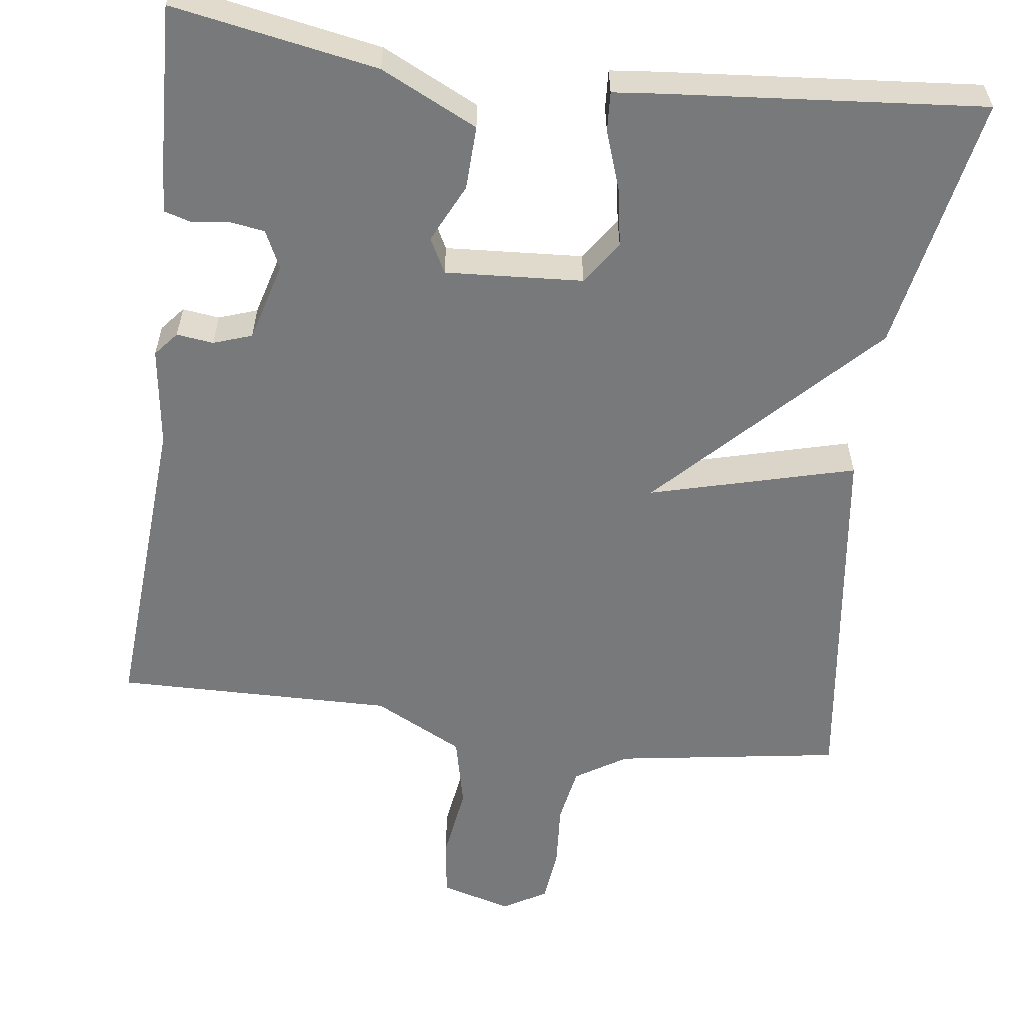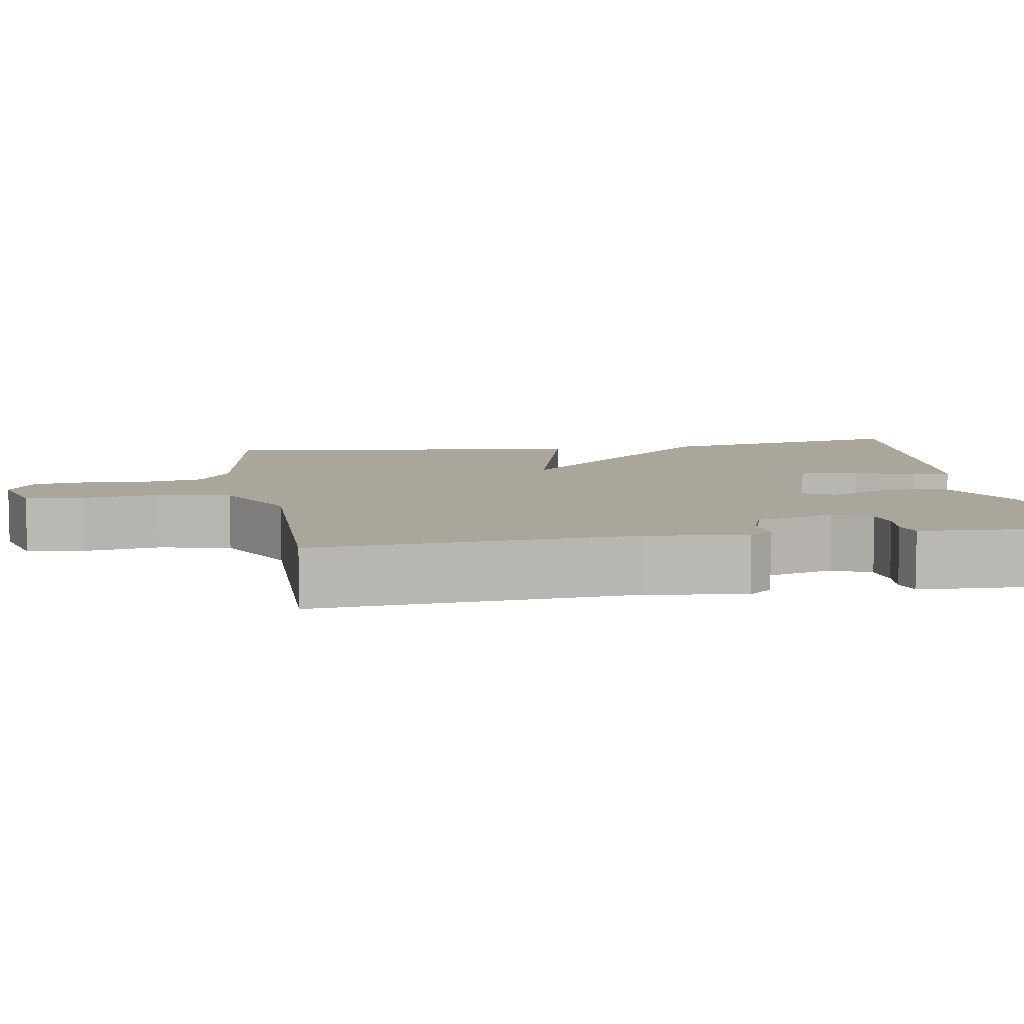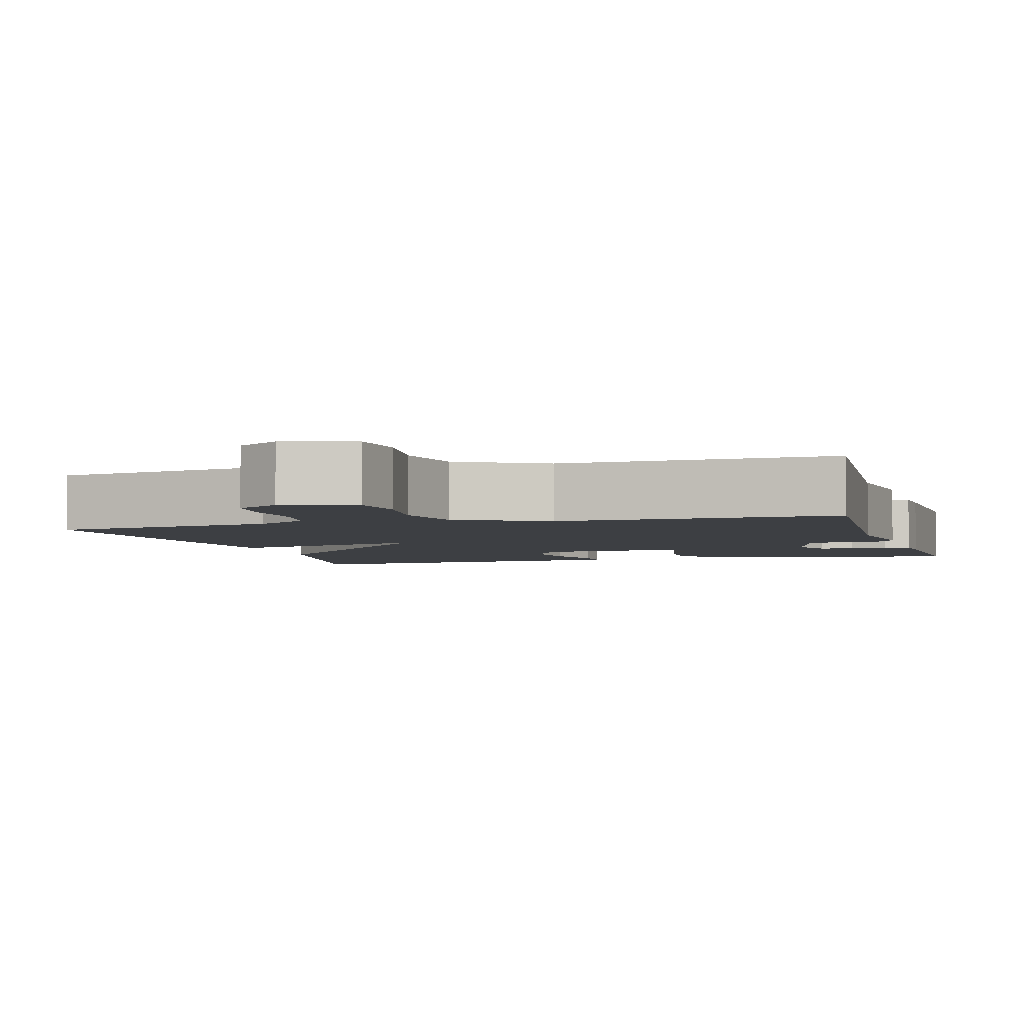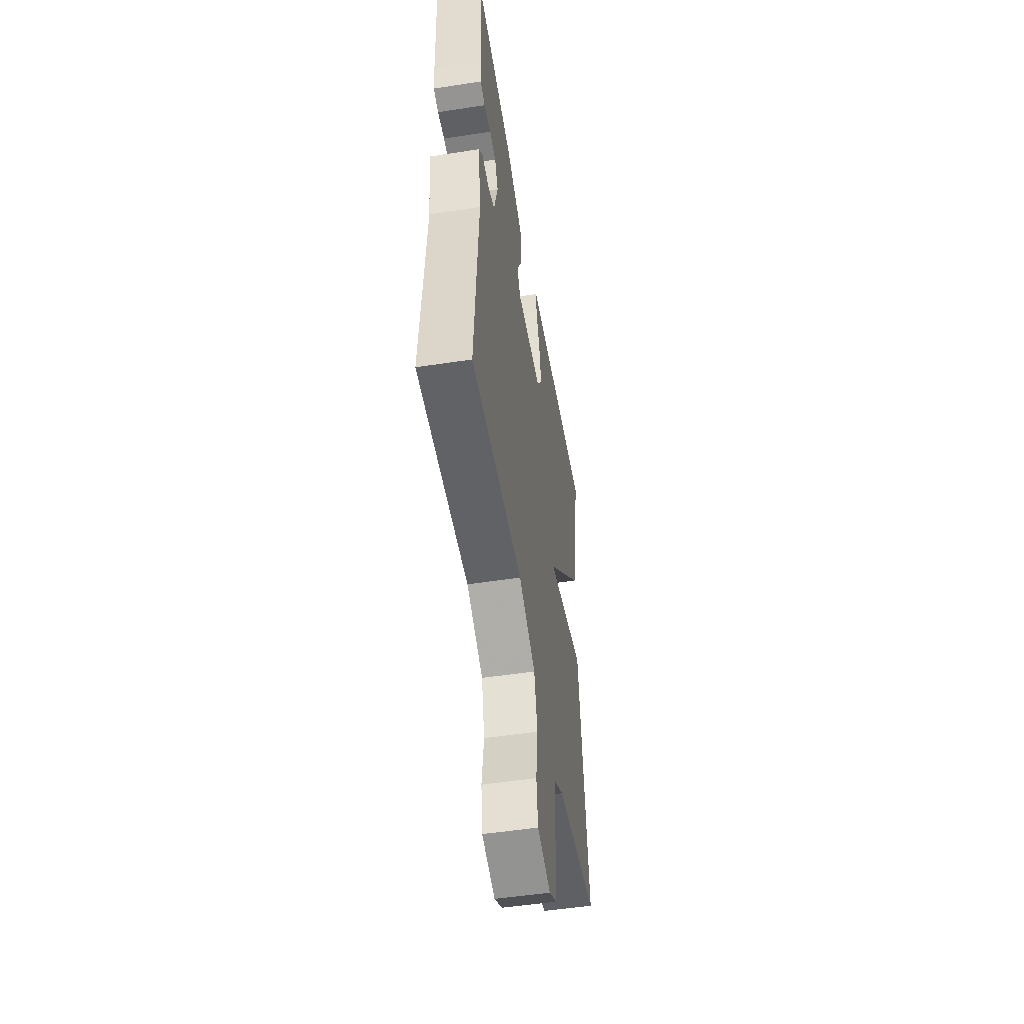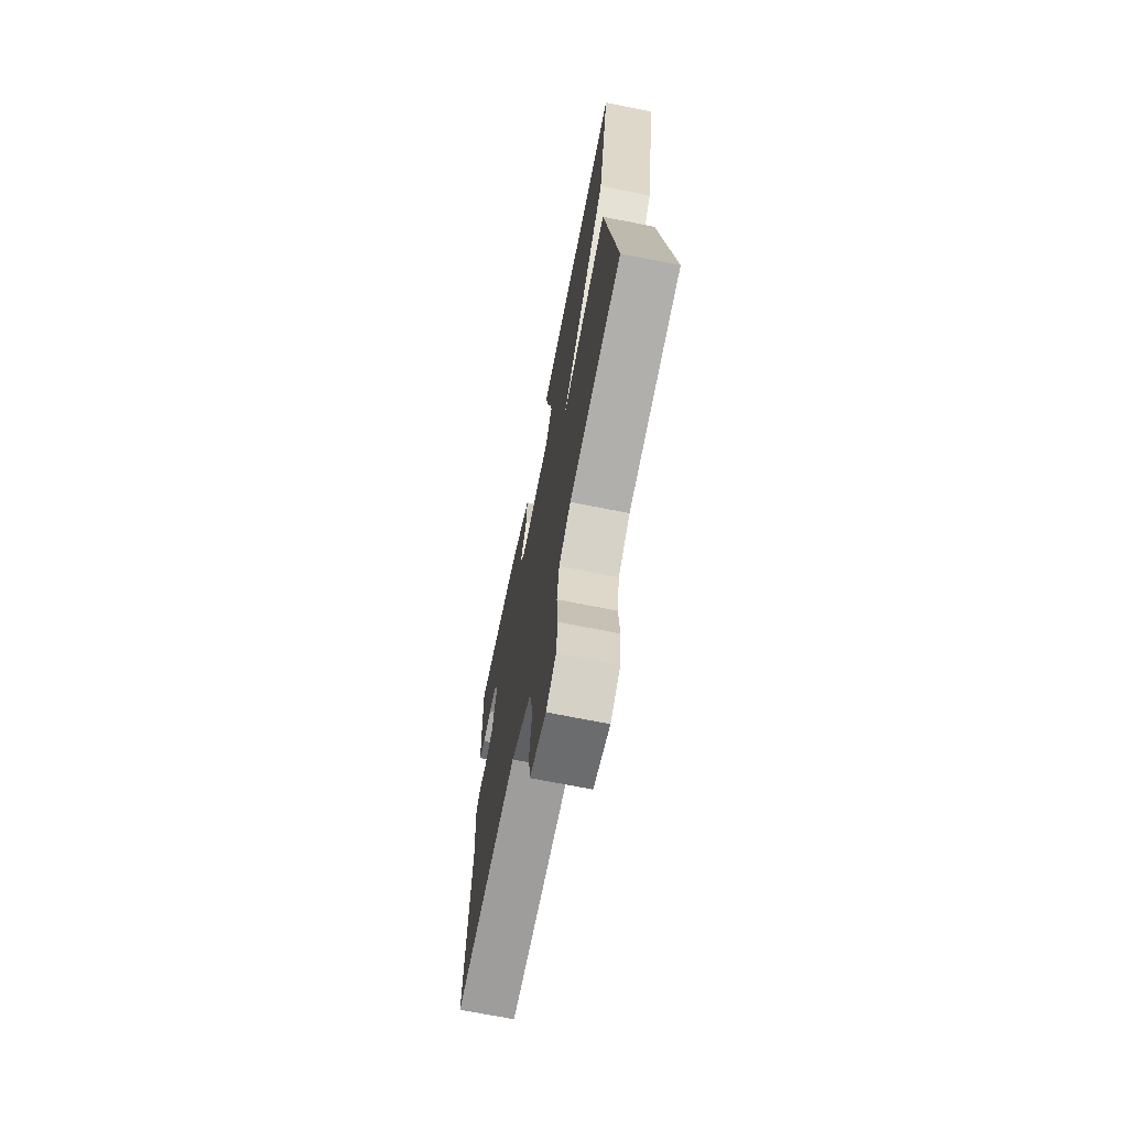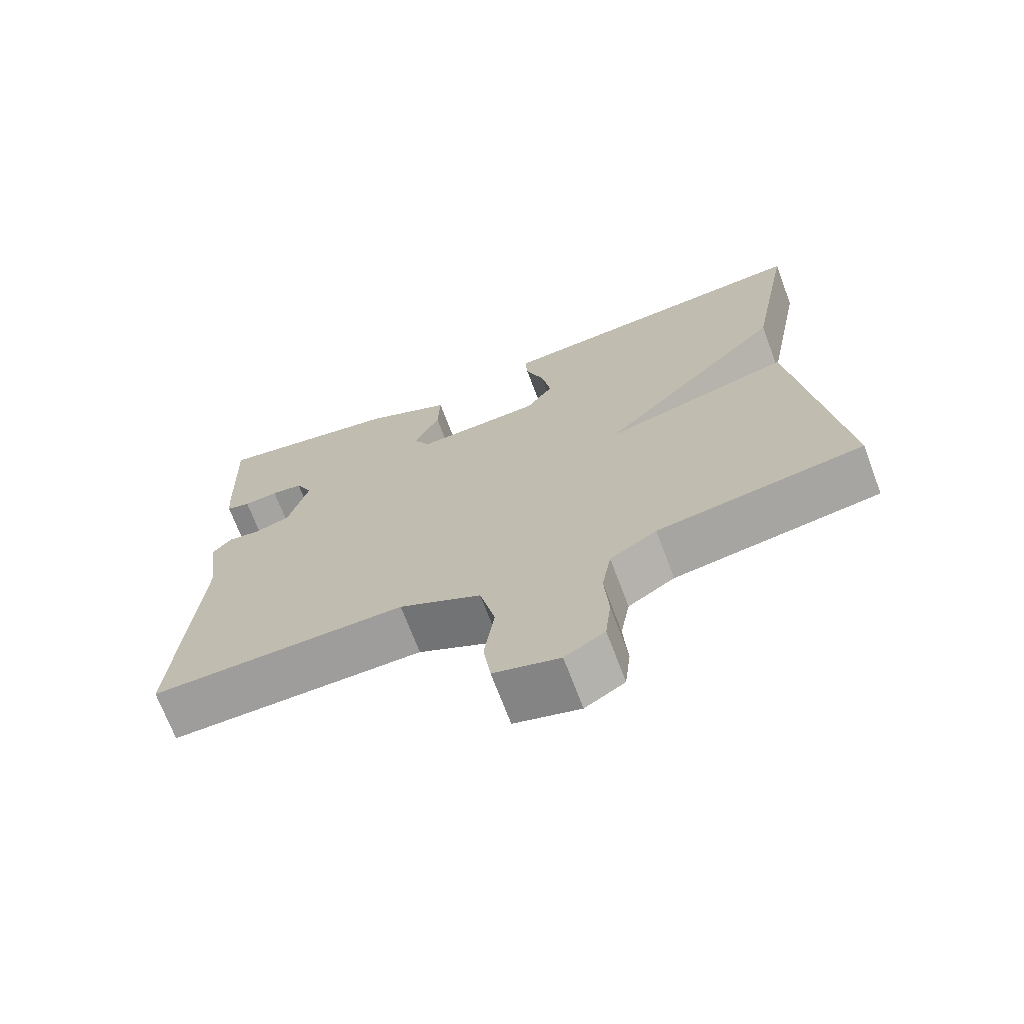
<metadata>
{"format":"obj","ext":"obj","renderer":"f3d","projection":"perspective","resolution":1024,"background":"white","views":[{"elev":-57.7,"azim":-7.4,"up":"+Y"},{"elev":7.9,"azim":-99.5,"up":"+Y"},{"elev":-3.9,"azim":-164.0,"up":"+Y"},{"elev":-51.3,"azim":-80.5,"up":"+Z"},{"elev":-69.6,"azim":78.7,"up":"+Z"},{"elev":-70.3,"azim":20.6,"up":"+Z"}]}
</metadata>
<code>
v -0.5 0.07 0.5
v -0.24 0.07 0.453
v -0.117 0.07 0.393
v -0.12 0.07 0.312
v -0.156 0.07 0.237
v -0.133 0.07 0.193
v 0.042 0.07 0.204
v 0.08 0.07 0.259
v 0.067 0.07 0.334
v 0.041 0.07 0.409
v 0.038 0.07 0.459
v 0.097 0.07 0.465
v 0.5 0.07 0.5
v 0.438 0.07 0.173
v 0.177 0.07 -0.096
v 0.438 0.07 -0.027
v 0.5 0.07 -0.5
v 0.212 0.07 -0.544
v 0.147 0.07 -0.585
v 0.134 0.07 -0.658
v 0.14 0.07 -0.741
v 0.132 0.07 -0.811
v 0.077 0.07 -0.844
v -0.014 0.07 -0.818
v -0.024 0.07 -0.743
v -0.01 0.07 -0.646
v -0.031 0.07 -0.554
v -0.145 0.07 -0.495
v -0.5 0.07 -0.5
v -0.472 0.07 -0.098
v -0.489 0.07 0.03
v -0.463 0.07 0.061
v -0.416 0.07 0.055
v -0.367 0.07 0.072
v -0.339 0.07 0.173
v -0.362 0.07 0.221
v -0.406 0.07 0.228
v -0.454 0.07 0.222
v -0.488 0.07 0.232
v -0.492 0.07 0.287
v -0.5 0 0.5
v -0.24 0 0.453
v -0.117 0 0.393
v -0.12 0 0.312
v -0.156 0 0.237
v -0.133 0 0.193
v 0.042 0 0.204
v 0.08 0 0.259
v 0.067 0 0.334
v 0.041 0 0.409
v 0.038 0 0.459
v 0.097 0 0.465
v 0.5 0 0.5
v 0.438 0 0.173
v 0.177 0 -0.096
v 0.438 0 -0.027
v 0.5 0 -0.5
v 0.212 0 -0.544
v 0.147 0 -0.585
v 0.134 0 -0.658
v 0.14 0 -0.741
v 0.132 0 -0.811
v 0.077 0 -0.844
v -0.014 0 -0.818
v -0.024 0 -0.743
v -0.01 0 -0.646
v -0.031 0 -0.554
v -0.145 0 -0.495
v -0.5 0 -0.5
v -0.472 0 -0.098
v -0.489 0 0.03
v -0.463 0 0.061
v -0.416 0 0.055
v -0.367 0 0.072
v -0.339 0 0.173
v -0.362 0 0.221
v -0.406 0 0.228
v -0.454 0 0.222
v -0.488 0 0.232
v -0.492 0 0.287
f 2 3 4
f 1 2 4
f 40 1 4
f 39 40 4
f 38 39 4
f 37 38 4
f 36 37 4 5
f 35 36 5 6
f 34 35 6 7
f 33 34 7
f 30 31 32 33
f 30 33 7
f 29 30 7
f 28 29 7
f 27 28 7 8
f 26 27 8
f 24 25 26
f 23 24 26
f 22 23 26
f 21 22 26
f 20 21 26
f 19 20 26 8
f 18 19 8
f 15 16 17 18
f 15 18 8
f 14 15 8 9
f 12 13 14
f 11 12 14
f 10 11 14
f 9 10 14
f 44 43 42
f 44 42 41
f 44 41 80
f 44 80 79
f 44 79 78
f 44 78 77
f 45 44 77 76
f 46 45 76 75
f 47 46 75 74
f 47 74 73
f 73 72 71 70
f 47 73 70
f 47 70 69
f 47 69 68
f 48 47 68 67
f 48 67 66
f 66 65 64
f 66 64 63
f 66 63 62
f 66 62 61
f 66 61 60
f 48 66 60 59
f 48 59 58
f 58 57 56 55
f 48 58 55
f 49 48 55 54
f 54 53 52
f 54 52 51
f 54 51 50
f 54 50 49
f 1 41 42 2
f 2 42 43 3
f 3 43 44 4
f 4 44 45 5
f 5 45 46 6
f 6 46 47 7
f 7 47 48 8
f 8 48 49 9
f 9 49 50 10
f 10 50 51 11
f 11 51 52 12
f 12 52 53 13
f 13 53 54 14
f 14 54 55 15
f 15 55 56 16
f 16 56 57 17
f 17 57 58 18
f 18 58 59 19
f 19 59 60 20
f 20 60 61 21
f 21 61 62 22
f 22 62 63 23
f 23 63 64 24
f 24 64 65 25
f 25 65 66 26
f 26 66 67 27
f 27 67 68 28
f 28 68 69 29
f 29 69 70 30
f 30 70 71 31
f 31 71 72 32
f 32 72 73 33
f 33 73 74 34
f 34 74 75 35
f 35 75 76 36
f 36 76 77 37
f 37 77 78 38
f 38 78 79 39
f 39 79 80 40
f 40 80 41 1

</code>
